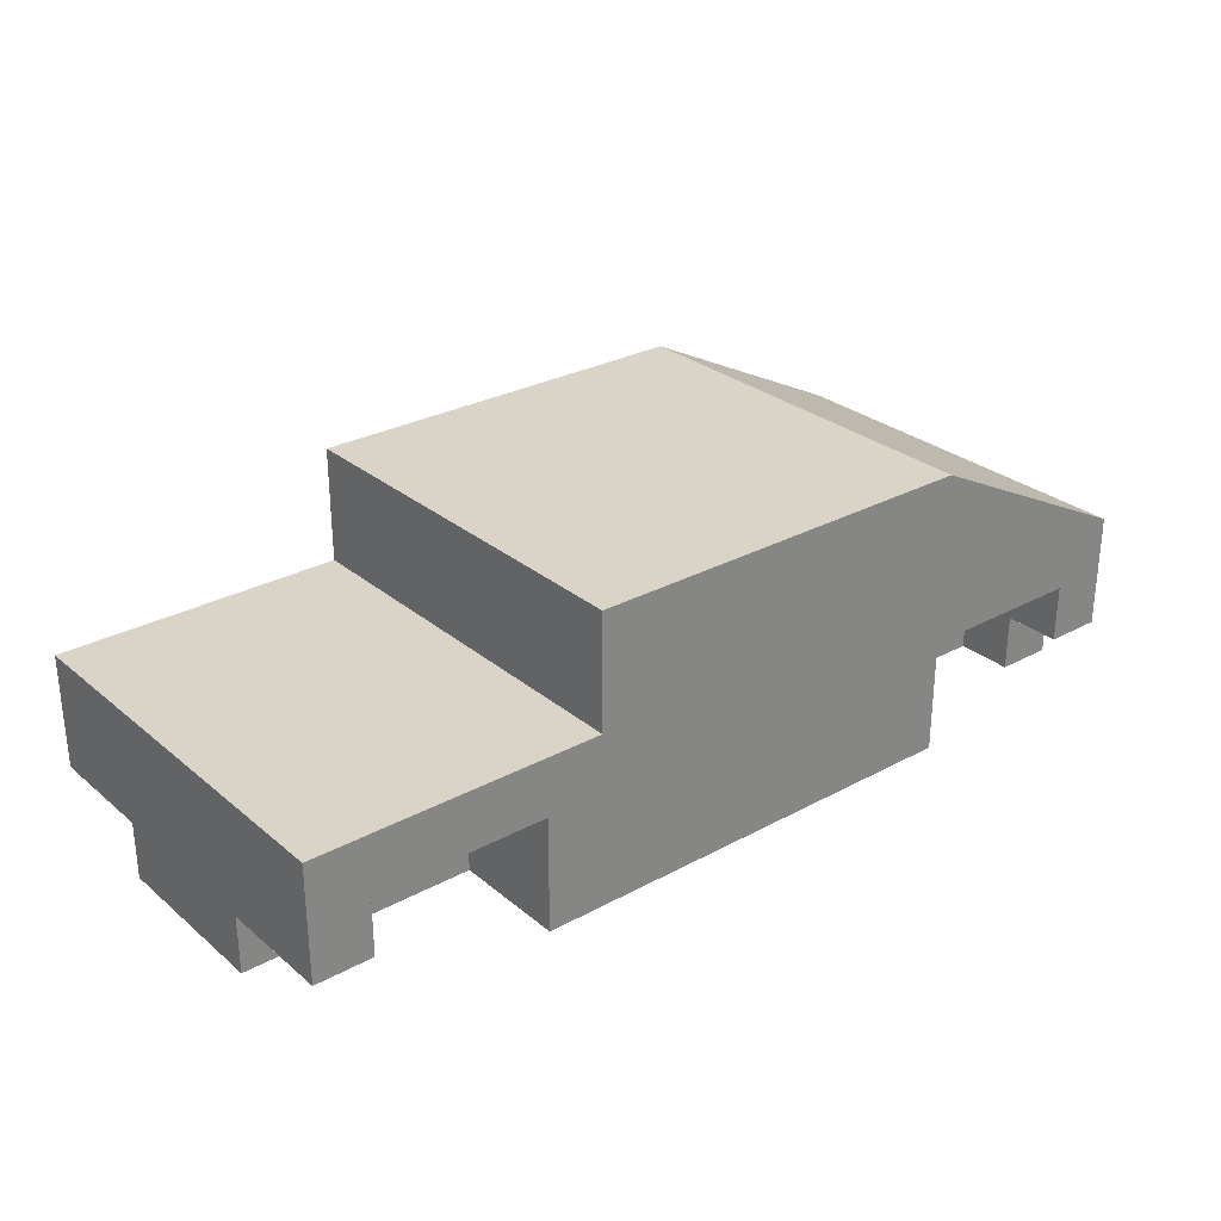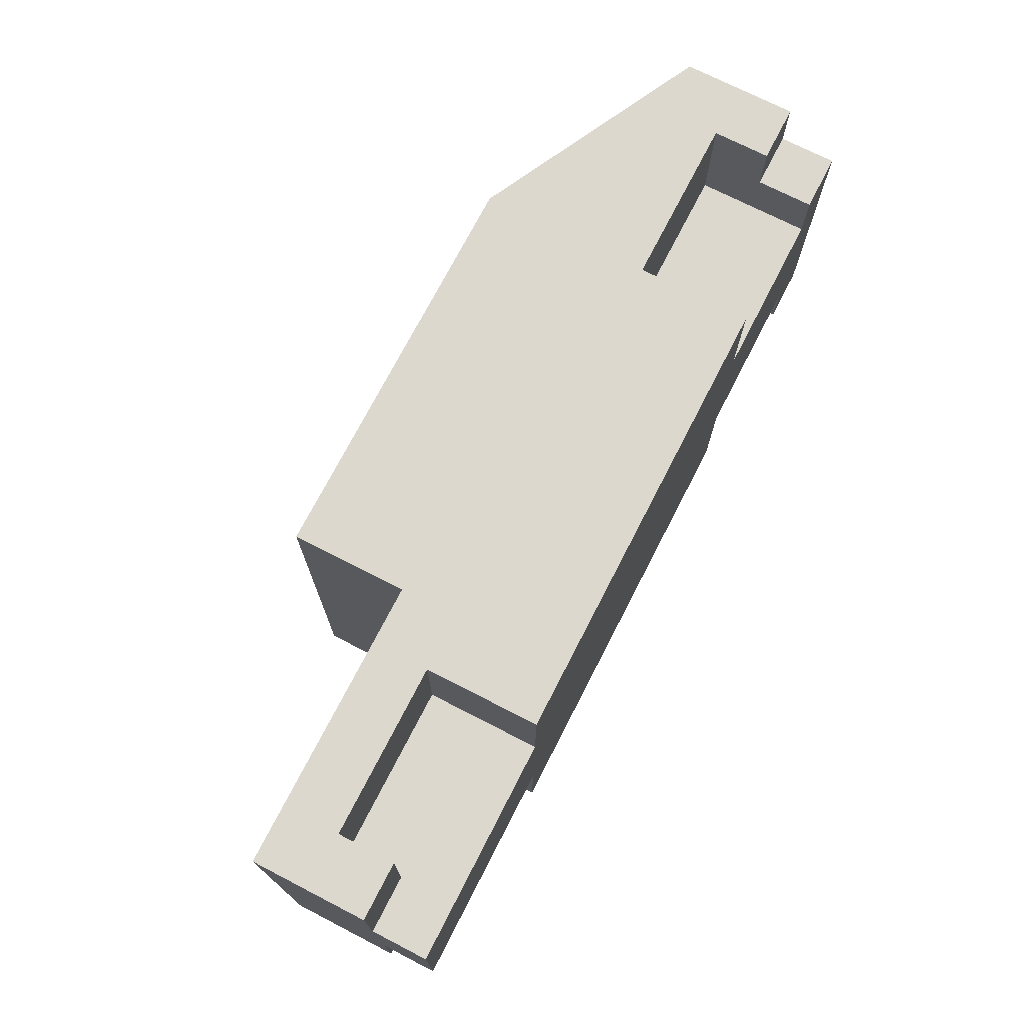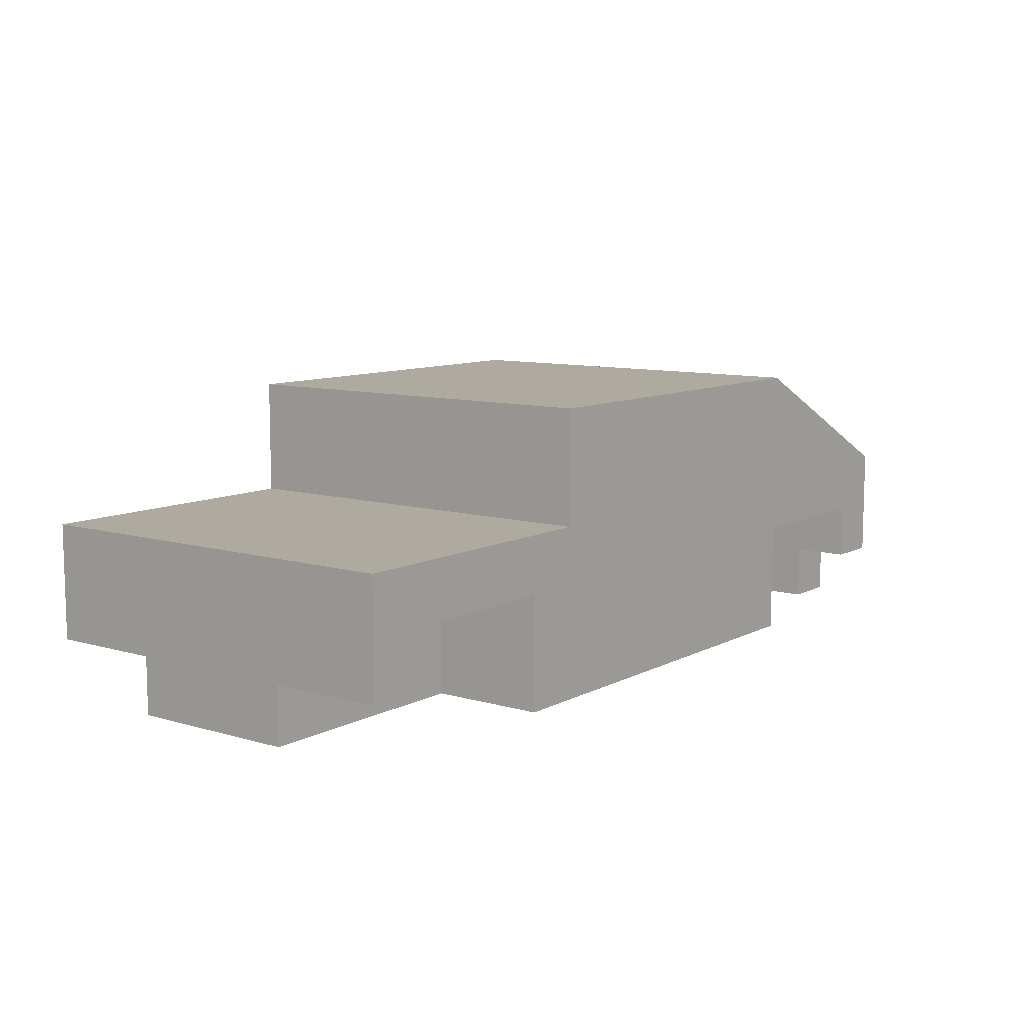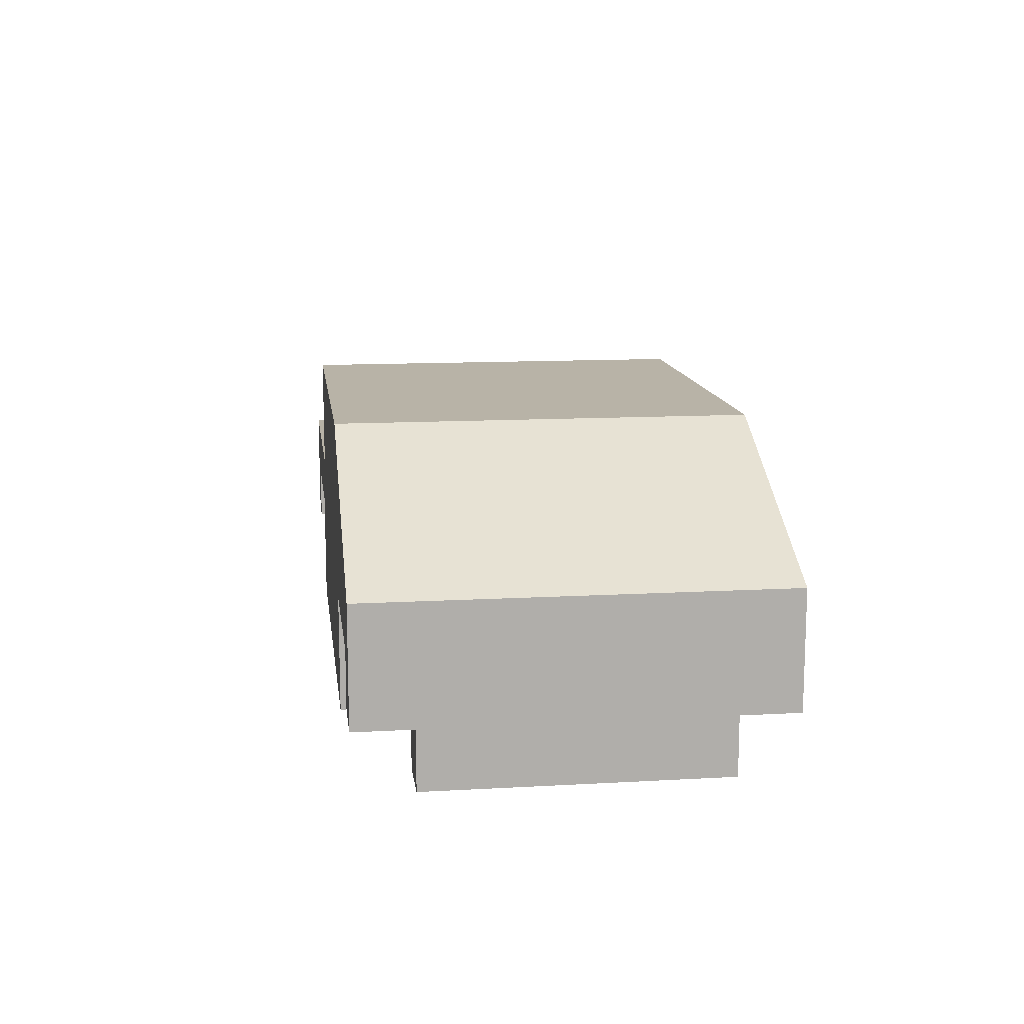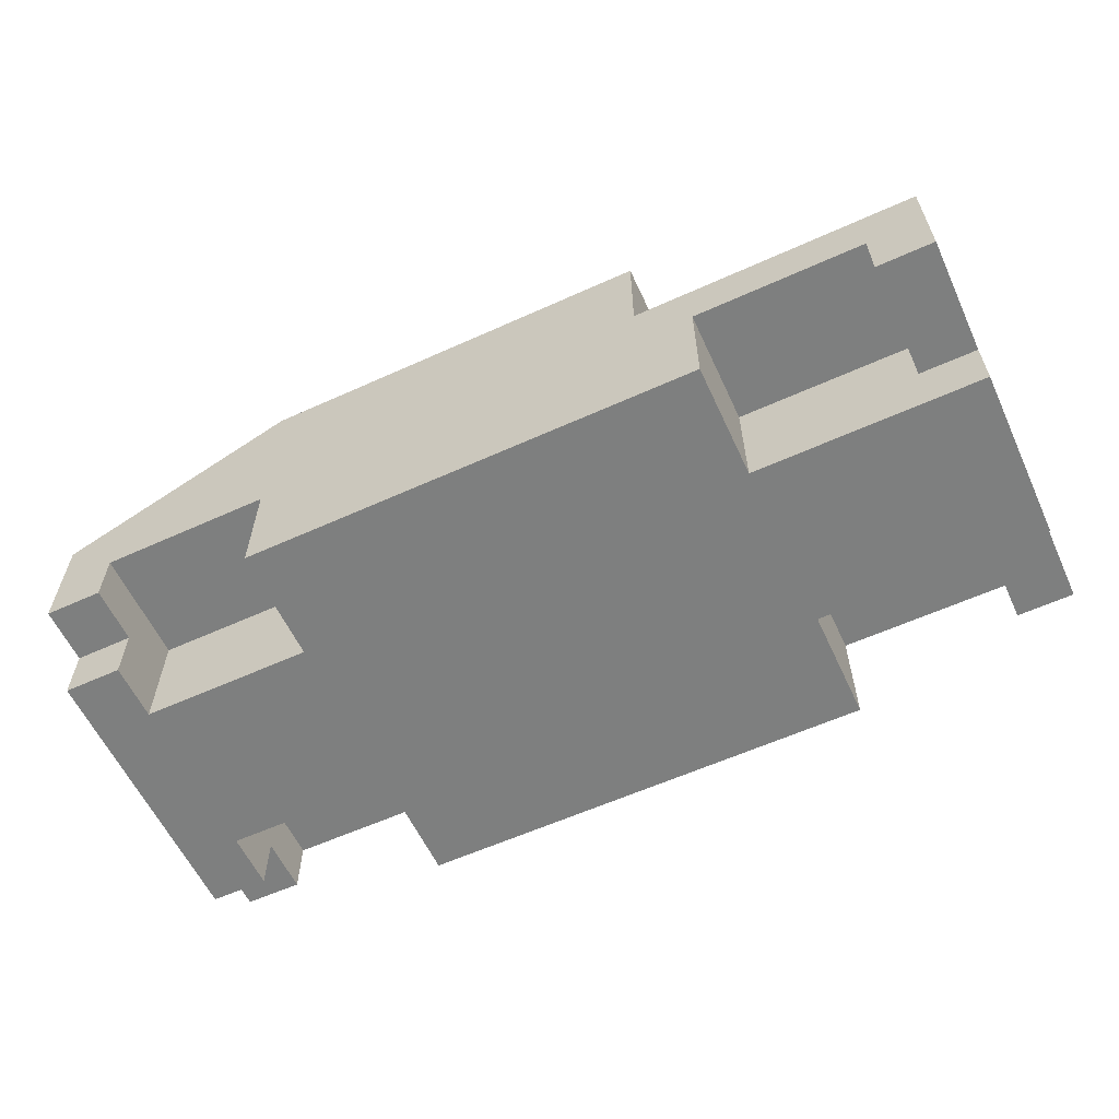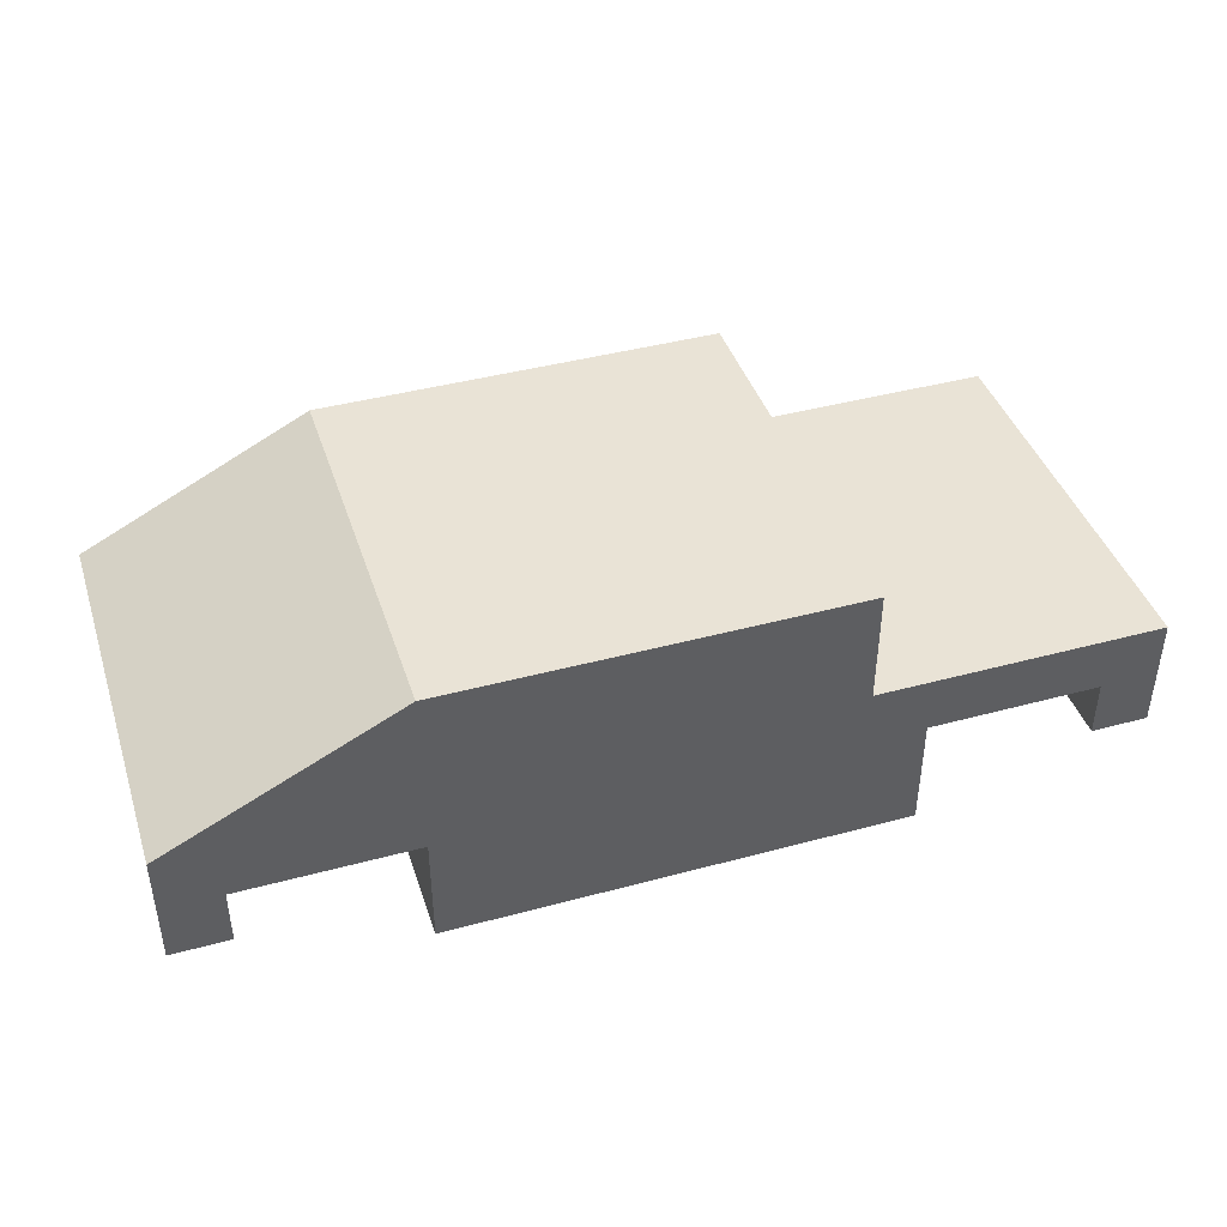
<metadata>
{"format":"obj","ext":"obj","renderer":"f3d","projection":"perspective","resolution":1024,"background":"white","views":[{"elev":28.5,"azim":-39.2,"up":"+Y"},{"elev":72.6,"azim":-62.8,"up":"+Z"},{"elev":9.5,"azim":-52.8,"up":"+Y"},{"elev":12.7,"azim":82.6,"up":"+Y"},{"elev":-59.6,"azim":-155.1,"up":"+Y"},{"elev":42.2,"azim":162.1,"up":"+Y"}]}
</metadata>
<code>
o cuboid
v 0.5 0.125 0.25
v 0.5 0.125 -0.1875
v -0.125 0.25 0.25
v -0.125 0.25 -0.1875
v -0.375 0.125 0.25
v -0.375 0.125 -0.1875
v -0.125 0.375 0.25
v -0.125 0.375 -0.1875
v -0.4375 0.25 0.25
v -0.4375 0.25 -0.1875
v -0.4375 0.125 0.25
v -0.4375 0.125 -0.1875
v 0.5625 0.25 0.25
v 0.5625 0.125 0.25
v 0.5625 0.25 -0.1875
v 0.5625 0.125 -0.1875
v 0.5 0.1875 0.25
v 0.5 0.1875 -0.1875
v 0.3125 0.375 -0.1875
v 0.3125 0.375 0.25
v 0.5625 0.1875 0.25
v 0.5625 0.1875 -0.1875
v -0.4375 0.1875 -0.1875
v -0.4375 0.1875 0.25
v -0.375 0.1875 0.25
v -0.375 0.1875 -0.1875
v -0.1875 0.1875 -0.1875
v -0.1875 0.0625 -0.1875
v -0.1875 0.0625 0.25
v -0.1875 0.1875 0.25
v 0.5625 0.125 0.1875
v 0.5625 0.125 -0.125
v 0.5625 0.0625 -0.125
v 0.5 0.0625 -0.125
v 0.5 0.0625 0.1875
v 0.5625 0.0625 0.1875
v 0.5 0.1875 -0.0625
v 0.5 0.1875 0.125
v 0.3125 0.1875 -0.0625
v 0.3125 0.1875 -0.1875
v 0.3125 0.0625 -0.1875
v 0.3125 0.0625 -0.0625
v 0.3125 0.0625 0.125
v 0.5 0.125 0.1875
v 0.5 0.125 -0.125
v 0.3125 0.1875 0.25
v 0.3125 0.1875 0.125
v 0.3125 0.0625 0.25
v -0.375 0.1875 -0.0625
v -0.375 0.125 -0.0625
v -0.375 0.125 0.125
v -0.375 0.1875 0.125
v -0.4375 0.125 -0.0625
v -0.4375 0.125 0.125
v -0.4375 0.0625 -0.0625
v -0.4375 0.0625 0.125
v -0.1875 0.1875 -0.0625
v -0.1875 0.1875 0.125
v -0.1875 0.0625 -0.0625
v -0.375 0.0625 -0.0625
v -0.375 0.0625 0.125
v -0.1875 0.0625 0.125
v 0.5 0.125 0.125
v 0.5 0.0625 0.125
v 0.5 0.0625 -0.0625
v 0.5 0.125 -0.0625
v -0.4375 0.1875 0.125
v -0.4375 0.1875 -0.0625
f 3 7 8 4
f 7 20 19 8
f 9 3 4 10
f 13 21 22 15
f 16 22 21 14
f 10 23 24 9
f 18 22 16 2
f 23 26 6 12
f 10 15 22 23
f 1 14 21 17
f 11 5 25 24
f 13 9 24 21
f 30 25 52 58
f 57 49 26 27
f 28 41 48 29
f 1 44 31 14
f 16 32 45 2
f 33 36 35 34
f 3 13 20 7
f 2 66 37 18
f 17 38 63 1
f 37 39 40 18
f 43 42 65 64
f 17 46 47 38
f 61 60 59 62
f 55 60 61 56
f 53 50 60 55
f 56 61 51 54
f 54 51 5 11
f 12 6 50 53
f 62 58 52 61
f 30 58 62 29
f 60 49 57 59
f 57 27 28 59
f 6 26 49 50
f 25 5 51 52
f 15 19 20 13
f 8 19 15 4
f 42 39 37 65
f 40 39 42 41
f 64 38 47 43
f 48 43 47 46
f 29 48 46 30
f 27 40 41 28
f 32 31 36 33
f 36 31 44 35
f 44 63 64 35
f 34 45 32 33
f 34 65 66 45
f 53 55 56 54
f 24 67 54 11
f 68 23 12 53
f 53 54 67 68

</code>
